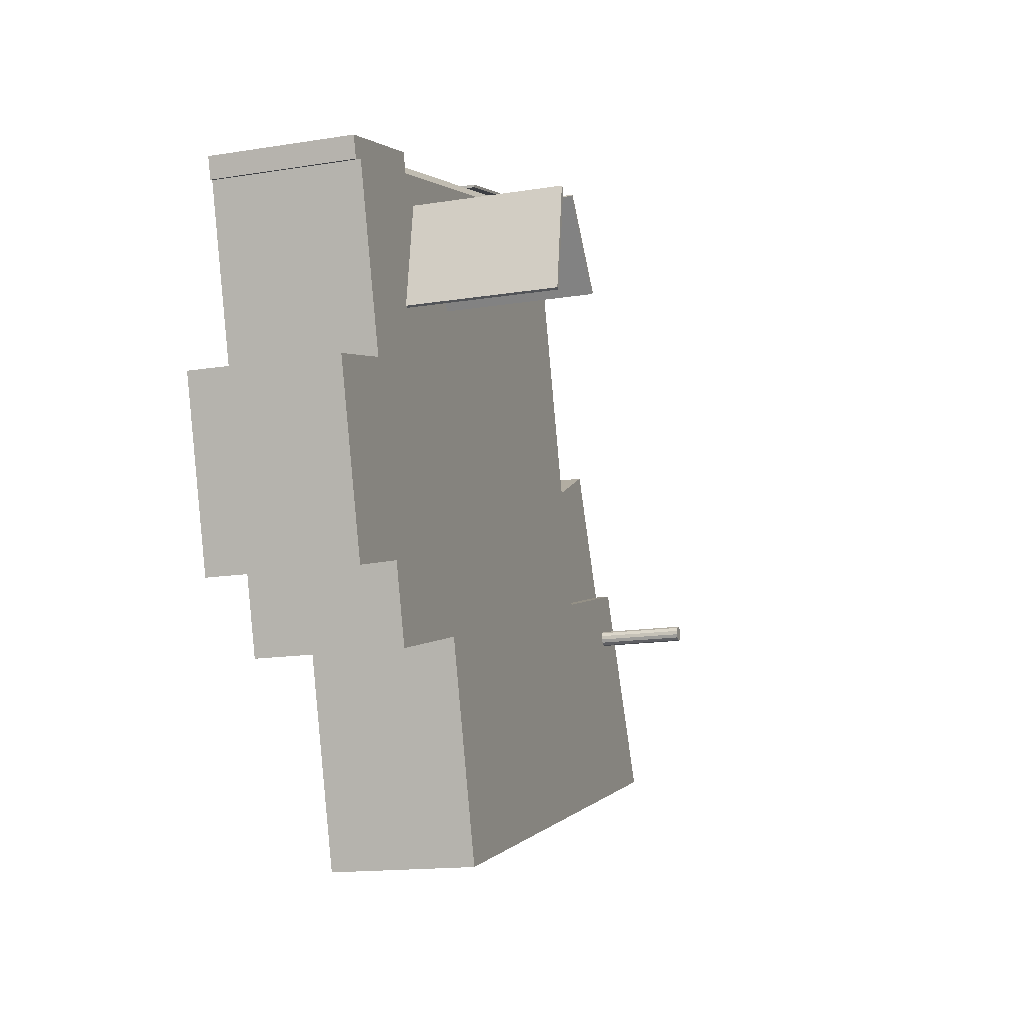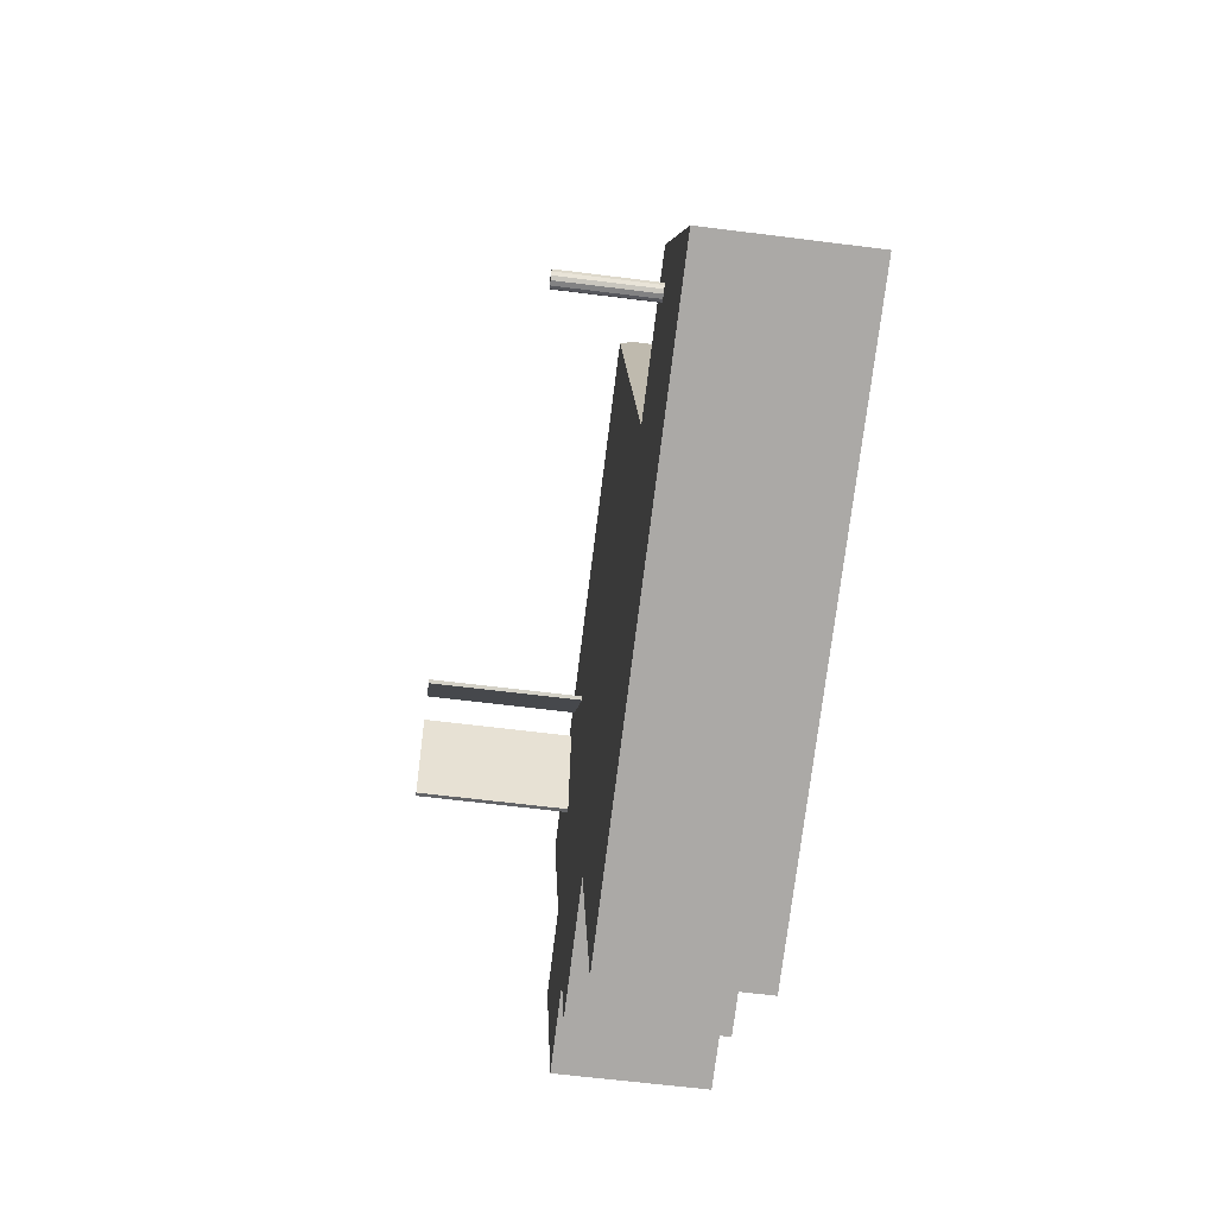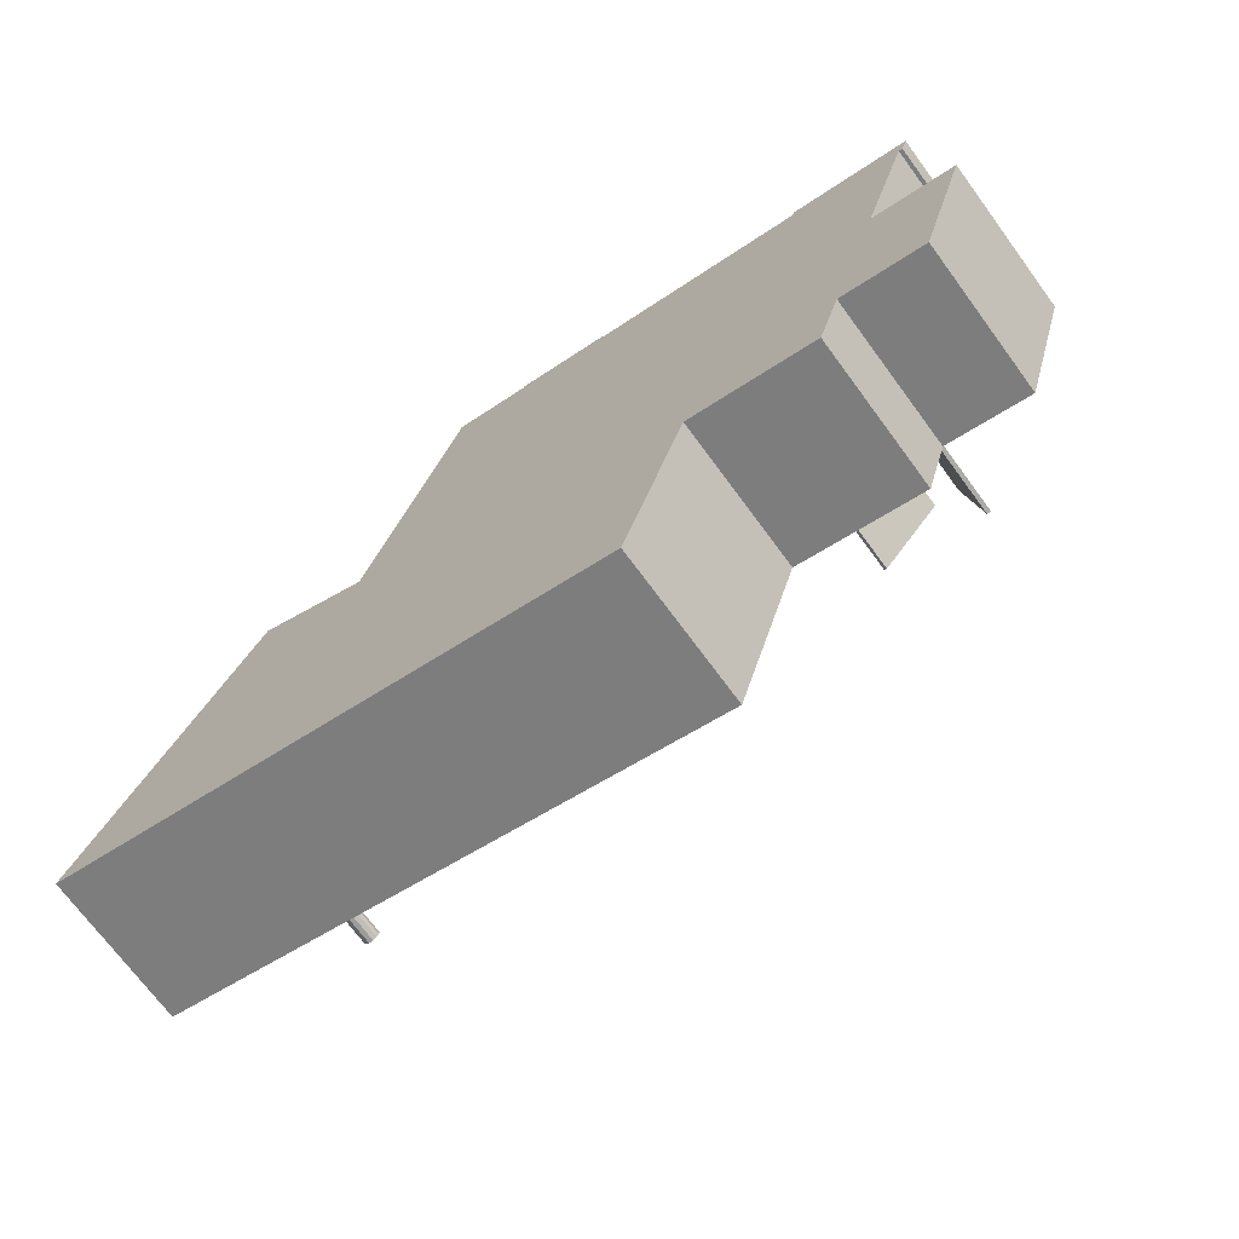
<metadata>
{"format":"obj","ext":"obj","renderer":"f3d","projection":"perspective","resolution":1024,"background":"white","views":[{"elev":-15.2,"azim":108.9,"up":"+Z"},{"elev":-59.6,"azim":-97.5,"up":"+Z"},{"elev":-71.0,"azim":36.3,"up":"+Z"}]}
</metadata>
<code>
v -27.3 4.185 -11.92
v -13.43 4.185 -2.87
v 4.599 4.184 -20.97
v -27.3 4.185 -11.92
v -20.37 4.185 -3.805
v -20.15 4.185 -3.674
v -27.3 4.185 -11.92
v -20.15 4.185 -3.674
v -13.43 4.185 -2.87
v -20.15 4.185 -3.674
v -20.04 4.185 -3.48
v -13.43 4.185 -2.87
v -20.04 4.185 -3.48
v -20.04 4.185 -3.259
v -13.43 4.185 -2.87
v -20.16 4.185 -3.036
v -13.43 4.185 -2.87
v -20.04 4.185 -3.259
v -27.3 4.185 -11.92
v -20.63 4.185 -3.8
v -20.37 4.185 -3.805
v -21.53 4.185 -0.2563
v -13.43 4.185 -2.87
v -20.16 4.185 -3.036
v -27.3 4.185 -11.92
v -20.93 4.185 -3.241
v -20.93 4.185 -3.496
v -27.3 4.185 -11.92
v -20.93 4.185 -3.496
v -20.81 4.185 -3.686
v -27.3 4.185 -11.92
v -20.81 4.185 -3.686
v -20.63 4.185 -3.8
v -21.53 4.185 -0.2563
v -20.61 4.185 -2.916
v -20.8 4.185 -3.022
v -21.53 4.185 -0.2563
v -20.8 4.185 -3.022
v -20.93 4.185 -3.241
v -27.3 4.185 -11.92
v -21.53 4.185 -0.2563
v -20.93 4.185 -3.241
v -21.53 4.185 -0.2563
v -20.39 4.185 -2.912
v -20.61 4.185 -2.916
v -21.53 4.185 -0.2563
v -20.16 4.185 -3.036
v -20.39 4.185 -2.912
v -13.43 4.185 -2.87
v 8.01 4.184 -8.954
v 4.599 4.184 -20.97
v -21.53 4.185 -0.2563
v -13.34 4.185 -2.578
v -13.43 4.185 -2.87
v 8.01 4.184 -8.954
v 19.31 4.182 3.303
v 16.45 4.183 -6.68
v 14.82 4.181 12.82
v 15.47 4.181 14.92
v 15.61 4.182 7.379
v 8.01 4.184 -8.954
v 15.61 4.182 7.379
v 19.31 4.182 3.303
v 15.47 4.181 14.92
v 19.31 4.182 3.303
v 15.61 4.182 7.379
v 8.01 4.184 -8.954
v 14.65 4.181 12.29
v 15.37 4.182 7.344
v 8.01 4.184 -8.954
v 15.37 4.182 7.344
v 15.61 4.182 7.379
v 19.31 4.182 3.303
v 24.04 4.182 1.962
v 21.2 4.183 -8.028
v 16.45 4.183 -6.68
v 15.47 4.181 14.92
v 22.08 4.181 13.05
v 19.31 4.182 3.303
v 8.01 4.184 -8.954
v 16.45 4.183 -6.68
v 15.23 4.184 -11
v -11.55 4.184 3.754
v -6.599 4.182 21.19
v 15.47 4.181 14.92
v -11.55 4.184 3.754
v 12.85 4.181 13.66
v 9.251 4.182 9.358
v -11.55 4.184 3.754
v 15.47 4.181 14.92
v 12.85 4.181 13.66
v 9.412 4.182 9.223
v 13.01 4.181 13.52
v 14.49 4.181 13.38
v -11.55 4.184 3.754
v 9.251 4.182 9.358
v 9.412 4.182 9.223
v 12.85 4.181 13.66
v 15.47 4.181 14.92
v 13.01 4.181 13.52
v -11.55 4.184 3.754
v 9.412 4.182 9.223
v 8.01 4.184 -8.954
v 14.49 4.181 13.38
v 15.47 4.181 14.92
v 14.73 4.181 13.41
v 13.01 4.181 13.52
v 15.47 4.181 14.92
v 14.49 4.181 13.38
v 14.73 4.181 13.41
v 15.47 4.181 14.92
v 14.82 4.181 12.82
v 8.01 4.184 -8.954
v 9.412 4.182 9.223
v 14.65 4.181 12.29
v 9.412 4.182 9.223
v 14.49 4.181 13.38
v 14.65 4.181 12.29
v -13.43 4.185 -2.87
v -13.34 4.185 -2.578
v 8.01 4.184 -8.954
v -13.34 4.185 -2.578
v -11.55 4.184 3.754
v 8.01 4.184 -8.954
v -20.93 9.286 -3.496
v -20.37 9.286 -3.805
v -20.63 9.286 -3.8
v -20.37 9.286 -3.805
v -20.04 9.286 -3.48
v -20.15 9.286 -3.674
v -20.37 9.286 -3.805
v -20.16 9.286 -3.036
v -20.04 9.286 -3.48
v -20.16 9.286 -3.036
v -20.04 9.286 -3.259
v -20.04 9.286 -3.48
v -20.61 9.286 -2.916
v -20.16 9.286 -3.036
v -20.37 9.286 -3.805
v -20.93 9.286 -3.496
v -20.93 9.286 -3.496
v -20.63 9.286 -3.8
v -20.81 9.286 -3.686
v -20.61 9.286 -2.916
v -20.39 9.286 -2.912
v -20.16 9.286 -3.036
v -20.93 9.286 -3.241
v -20.61 9.286 -2.916
v -20.93 9.286 -3.496
v -20.93 9.286 -3.241
v -20.8 9.286 -3.022
v -20.61 9.286 -2.916
v -15.4 3.351 3.698
v -13.7 3.342 2.934
v -14.26 3.333 1.29
v -16.08 3.342 1.993
v -17.11 3.36 4.462
v -15.4 3.351 3.698
v -16.08 3.342 1.993
v -17.9 3.352 2.696
v -16.08 3.342 1.993
v -14.26 3.333 1.29
v -14.83 3.324 -0.3537
v -16.76 3.334 0.2878
v -17.9 3.352 2.696
v -16.08 3.342 1.993
v -16.76 3.334 0.2878
v -18.69 3.343 0.9294
v -14.26 3.333 1.29
v -13.7 3.342 2.934
v -11.55 3.341 3.754
v -14.26 3.333 1.29
v -11.55 3.341 3.754
v -13.34 3.307 -2.578
v -15.4 3.351 3.698
v -11.55 3.341 3.754
v -13.7 3.342 2.934
v -17.9 3.379 7.053
v -15.4 3.351 3.698
v -17.11 3.36 4.462
v -17.9 3.379 7.053
v -11.55 3.341 3.754
v -15.4 3.351 3.698
v -17.9 3.379 7.053
v -17.11 3.36 4.462
v -17.9 3.352 2.696
v -16.76 3.334 0.2878
v -14.83 3.324 -0.3537
v -13.34 3.307 -2.578
v -14.83 3.324 -0.3537
v -14.26 3.333 1.29
v -13.34 3.307 -2.578
v -21.53 3.343 -0.2563
v -16.76 3.334 0.2878
v -13.34 3.307 -2.578
v -21.53 3.343 -0.2563
v -17.9 3.352 2.696
v -18.69 3.343 0.9294
v -21.53 3.343 -0.2563
v -18.69 3.343 0.9294
v -16.76 3.334 0.2878
v -21.53 3.343 -0.2563
v -17.9 3.379 7.053
v -17.9 3.352 2.696
v 9.251 12.58 9.358
v 12.85 12.58 13.66
v 13.01 12.58 13.52
v 9.412 12.58 9.223
v 14.73 12.58 13.41
v 15.61 12.58 7.379
v 15.37 12.58 7.344
v 14.49 12.58 13.38
v 15.7 4.007 15.72
v 15.81 4.007 16.11
v 22.08 4.007 13.05
v 15.47 4.007 14.92
v 15.7 4.007 15.72
v 22.08 4.007 13.05
v 22.08 4.007 13.05
v 22.63 4.007 14.17
v 22.3 4.007 12.99
v 15.81 4.007 16.11
v 22.63 4.007 14.17
v 22.08 4.007 13.05
v -6.599 4.182 21.19
v -6.375 3.098 21.98
v -2.022 3.098 20.74
v -6.599 4.182 21.19
v 3.434 3.098 19.2
v 15.47 4.007 14.92
v 3.434 3.098 19.2
v 15.7 3.098 15.72
v 15.47 4.007 14.92
v -6.599 4.182 21.19
v -2.022 3.098 20.74
v 3.434 3.098 19.2
v -1.978 3.589 20.9
v 3.479 3.589 19.35
v 3.434 3.589 19.2
v -2.022 3.589 20.74
v 4.599 4.184 -20.97
v 6.304 -4.179 -14.96
v 4.599 -4.179 -20.97
v 6.304 -4.179 -14.96
v 8.01 4.184 -8.954
v 8.01 -4.179 -8.954
v 4.599 4.184 -20.97
v 8.01 4.184 -8.954
v 6.304 -4.179 -14.96
v -27.3 4.185 -11.92
v -11.35 -4.179 -16.45
v -27.3 -4.179 -11.92
v -11.35 -4.179 -16.45
v 4.599 4.184 -20.97
v 4.599 -4.179 -20.97
v -27.3 4.185 -11.92
v 4.599 4.184 -20.97
v -11.35 -4.179 -16.45
v -27.3 4.185 -11.92
v -21.53 3.343 -0.2563
v -21.53 4.185 -0.2563
v -27.3 -4.179 -11.92
v -21.53 -4.179 -0.2563
v -21.53 3.343 -0.2563
v -27.3 4.185 -11.92
v -21.53 -4.179 -0.2563
v -17.9 -4.179 7.053
v -17.9 3.379 7.053
v -21.53 3.343 -0.2563
v -21.53 3.343 -0.2563
v -13.34 3.307 -2.578
v -13.34 4.185 -2.578
v -21.53 4.185 -0.2563
v -20.93 4.185 -3.241
v -20.8 4.185 -3.022
v -20.8 9.286 -3.022
v -20.93 9.286 -3.241
v -20.8 4.185 -3.022
v -20.61 4.185 -2.916
v -20.61 9.286 -2.916
v -20.8 9.286 -3.022
v -20.61 4.185 -2.916
v -20.39 4.185 -2.912
v -20.39 9.286 -2.912
v -20.61 9.286 -2.916
v -20.39 4.185 -2.912
v -20.16 4.185 -3.036
v -20.16 9.286 -3.036
v -20.39 9.286 -2.912
v -20.16 4.185 -3.036
v -20.04 4.185 -3.259
v -20.04 9.286 -3.259
v -20.16 9.286 -3.036
v -20.04 9.286 -3.48
v -20.04 9.286 -3.259
v -20.04 4.185 -3.259
v -20.04 4.185 -3.48
v -20.15 9.286 -3.674
v -20.04 9.286 -3.48
v -20.04 4.185 -3.48
v -20.15 4.185 -3.674
v -20.37 9.286 -3.805
v -20.15 9.286 -3.674
v -20.15 4.185 -3.674
v -20.37 4.185 -3.805
v -20.63 9.286 -3.8
v -20.37 9.286 -3.805
v -20.37 4.185 -3.805
v -20.63 4.185 -3.8
v -20.81 9.286 -3.686
v -20.63 9.286 -3.8
v -20.63 4.185 -3.8
v -20.81 4.185 -3.686
v -20.93 9.286 -3.496
v -20.81 9.286 -3.686
v -20.81 4.185 -3.686
v -20.93 4.185 -3.496
v -20.93 9.286 -3.241
v -20.93 9.286 -3.496
v -20.93 4.185 -3.496
v -20.93 4.185 -3.241
v -11.55 -4.179 3.754
v -6.599 -4.179 21.19
v -6.599 4.182 21.19
v -11.55 3.341 3.754
v -11.55 4.184 3.754
v -11.55 3.341 3.754
v -6.599 4.182 21.19
v -13.34 3.307 -2.578
v -11.55 3.341 3.754
v -11.55 4.184 3.754
v -13.34 4.185 -2.578
v -6.599 -4.179 21.19
v -6.375 -4.179 21.98
v -6.375 3.098 21.98
v -6.599 4.182 21.19
v -6.599 4.182 21.19
v 15.47 4.007 14.92
v 15.47 4.181 14.92
v 15.47 4.007 14.92
v 22.08 4.007 13.05
v 22.08 4.181 13.05
v 15.47 4.181 14.92
v 19.31 4.182 3.303
v 22.08 4.007 13.05
v 22.08 -4.179 13.05
v 19.31 -4.179 3.303
v 19.31 4.182 3.303
v 22.08 4.181 13.05
v 22.08 4.007 13.05
v 19.31 -4.179 3.303
v 24.04 -4.179 1.962
v 24.04 4.182 1.962
v 19.31 4.182 3.303
v 21.2 4.183 -8.028
v 22.62 -4.179 -3.033
v 21.2 -4.179 -8.028
v 22.62 -4.179 -3.033
v 24.04 4.182 1.962
v 24.04 -4.179 1.962
v 21.2 4.183 -8.028
v 24.04 4.182 1.962
v 22.62 -4.179 -3.033
v 16.45 4.183 -6.68
v 18.83 -4.179 -7.354
v 16.45 -4.179 -6.68
v 18.83 -4.179 -7.354
v 21.2 4.183 -8.028
v 21.2 -4.179 -8.028
v 16.45 4.183 -6.68
v 21.2 4.183 -8.028
v 18.83 -4.179 -7.354
v 15.23 4.184 -11
v 16.45 4.183 -6.68
v 16.45 -4.179 -6.68
v 15.23 -4.179 -11
v 8.01 4.184 -8.954
v 11.62 -4.179 -9.978
v 8.01 -4.179 -8.954
v 11.62 -4.179 -9.978
v 15.23 4.184 -11
v 15.23 -4.179 -11
v 8.01 4.184 -8.954
v 15.23 4.184 -11
v 11.62 -4.179 -9.978
v -17.9 -4.179 7.053
v -11.55 -4.179 3.754
v -11.55 3.341 3.754
v -17.9 3.379 7.053
v 9.251 4.182 9.358
v 12.85 4.181 13.66
v 12.85 12.58 13.66
v 9.251 12.58 9.358
v 12.85 4.181 13.66
v 13.01 4.181 13.52
v 13.01 12.58 13.52
v 12.85 12.58 13.66
v 9.412 12.58 9.223
v 13.01 12.58 13.52
v 13.01 4.181 13.52
v 9.412 4.182 9.223
v 9.251 12.58 9.358
v 9.412 12.58 9.223
v 9.412 4.182 9.223
v 9.251 4.182 9.358
v 14.82 4.181 12.82
v 15.61 4.182 7.379
v 15.61 12.58 7.379
v 14.73 12.58 13.41
v 14.73 4.181 13.41
v 14.82 4.181 12.82
v 14.73 12.58 13.41
v 14.82 4.181 12.82
v 15.61 12.58 7.379
v 15.37 12.58 7.344
v 15.61 12.58 7.379
v 15.61 4.182 7.379
v 15.37 4.182 7.344
v 14.49 12.58 13.38
v 14.65 4.181 12.29
v 14.49 4.181 13.38
v 14.65 4.181 12.29
v 15.37 12.58 7.344
v 15.37 4.182 7.344
v 14.49 12.58 13.38
v 15.37 12.58 7.344
v 14.65 4.181 12.29
v 14.49 4.181 13.38
v 14.73 4.181 13.41
v 14.73 12.58 13.41
v 14.49 12.58 13.38
v 15.7 -4.179 15.72
v 15.81 -4.179 16.11
v 15.81 4.007 16.11
v 15.7 3.098 15.72
v 15.7 4.007 15.72
v 15.7 3.098 15.72
v 15.81 4.007 16.11
v 15.47 4.007 14.92
v 15.7 3.098 15.72
v 15.7 4.007 15.72
v 19.22 -4.179 15.14
v 22.63 -4.179 14.17
v 22.63 4.007 14.17
v 15.81 4.007 16.11
v 15.81 -4.179 16.11
v 19.22 -4.179 15.14
v 15.81 4.007 16.11
v 19.22 -4.179 15.14
v 22.63 4.007 14.17
v 22.3 4.007 12.99
v 22.63 4.007 14.17
v 22.63 -4.179 14.17
v 22.3 -4.179 12.99
v 22.08 4.007 13.05
v 22.3 4.007 12.99
v 22.3 -4.179 12.99
v 22.08 -4.179 13.05
v 3.434 -4.179 19.2
v 15.7 -4.179 15.72
v 15.7 3.098 15.72
v 3.434 3.098 19.2
v -6.375 -4.179 21.98
v -2.022 -4.179 20.74
v -2.022 3.098 20.74
v -6.375 3.098 21.98
v 0.751 -4.179 20.13
v 3.479 -4.179 19.35
v 3.479 3.589 19.35
v -1.978 3.589 20.9
v -1.978 -4.179 20.9
v 0.751 -4.179 20.13
v -1.978 3.589 20.9
v 0.751 -4.179 20.13
v 3.479 3.589 19.35
v 3.434 3.589 19.2
v 3.457 -4.179 19.28
v 3.434 3.098 19.2
v 3.434 3.098 19.2
v 3.457 -4.179 19.28
v 3.434 -4.179 19.2
v 3.457 -4.179 19.28
v 3.479 3.589 19.35
v 3.479 -4.179 19.35
v 3.434 3.589 19.2
v 3.479 3.589 19.35
v 3.457 -4.179 19.28
v -2.022 -4.179 20.74
v -1.978 -4.179 20.9
v -1.978 3.589 20.9
v -2.022 3.098 20.74
v -2.022 3.589 20.74
v -2.022 3.098 20.74
v -1.978 3.589 20.9
v -2.022 3.589 20.74
v 3.434 3.589 19.2
v 3.434 3.098 19.2
v -2.022 3.098 20.74
v -6.599 -4.179 21.19
v -11.55 -4.179 3.754
v -17.9 -4.179 7.053
v -21.53 -4.179 -0.2563
v -27.3 -4.179 -11.92
v -11.35 -4.179 -16.45
v 4.599 -4.179 -20.97
v 6.304 -4.179 -14.96
v 8.01 -4.179 -8.954
v 11.62 -4.179 -9.978
v 15.23 -4.179 -11
v 16.45 -4.179 -6.68
v 18.83 -4.179 -7.354
v 21.2 -4.179 -8.028
v 22.62 -4.179 -3.033
v 24.04 -4.179 1.962
v 19.31 -4.179 3.303
v 22.08 -4.179 13.05
v 22.3 -4.179 12.99
v 22.63 -4.179 14.17
v 19.22 -4.179 15.14
v 15.81 -4.179 16.11
v 15.7 -4.179 15.72
v 3.434 -4.179 19.2
v 3.457 -4.179 19.28
v 3.479 -4.179 19.35
v 0.751 -4.179 20.13
v -1.978 -4.179 20.9
v -2.022 -4.179 20.74
v -6.375 -4.179 21.98
g CDNNDG02_0010270
f 1 2 3
f 4 5 6
f 7 8 9
f 10 11 12
f 13 14 15
f 16 17 18
f 19 20 21
f 22 23 24
f 25 26 27
f 28 29 30
f 31 32 33
f 34 35 36
f 37 38 39
f 40 41 42
f 43 44 45
f 46 47 48
f 49 50 51
f 52 53 54
f 55 56 57
f 58 59 60
f 61 62 63
f 64 65 66
f 67 68 69
f 70 71 72
f 76 73 75
f 74 75 73
f 77 78 79
f 80 81 82
f 83 84 85
f 86 87 88
f 89 90 91
f 92 93 94
f 95 96 97
f 98 99 100
f 101 102 103
f 104 105 106
f 107 108 109
f 110 111 112
f 113 114 115
f 116 117 118
f 119 120 121
f 122 123 124
f 125 126 127
f 128 129 130
f 131 132 133
f 134 135 136
f 140 138 139
f 140 137 138
f 141 142 143
f 144 145 146
f 147 148 149
f 150 151 152
f 156 153 154
f 154 155 156
f 160 157 159
f 158 159 157
f 164 161 163
f 162 163 161
f 168 165 167
f 166 167 165
f 169 170 171
f 172 173 174
f 175 176 177
f 178 179 180
f 181 182 183
f 184 185 186
f 187 188 189
f 190 191 192
f 193 194 195
f 196 197 198
f 199 200 201
f 202 203 204
f 208 205 207
f 207 205 206
f 209 210 211
f 212 209 211
f 213 214 215
f 216 217 218
f 219 220 221
f 222 223 224
f 225 226 227
f 228 229 230
f 231 232 233
f 234 235 236
f 237 239 240
f 237 238 239
f 241 242 243
f 244 245 246
f 247 248 249
f 250 251 252
f 253 254 255
f 256 257 258
f 259 260 261
f 265 262 264
f 263 264 262
f 266 267 269
f 269 267 268
f 270 272 273
f 270 271 272
f 274 276 277
f 274 275 276
f 278 280 281
f 280 278 279
f 285 282 284
f 284 282 283
f 287 288 289
f 286 287 289
f 291 292 293
f 290 291 293
f 295 296 297
f 297 294 295
f 301 298 299
f 300 301 299
f 303 304 305
f 302 303 305
f 307 308 309
f 306 307 309
f 310 312 313
f 310 311 312
f 314 316 317
f 314 315 316
f 318 320 321
f 318 319 320
f 325 322 323
f 323 324 325
f 326 327 328
f 332 329 330
f 330 331 332
f 333 335 336
f 333 334 335
f 337 338 339
f 343 340 342
f 342 340 341
f 347 345 346
f 347 344 345
f 348 349 350
f 354 351 353
f 353 351 352
f 355 356 357
f 358 359 360
f 361 362 363
f 364 365 366
f 367 368 369
f 370 371 372
f 374 375 376
f 373 374 376
f 377 378 379
f 380 381 382
f 383 384 385
f 389 386 388
f 388 386 387
f 393 390 392
f 391 392 390
f 397 395 396
f 397 394 395
f 399 400 401
f 401 398 399
f 403 404 402
f 402 404 405
f 406 407 408
f 409 410 411
f 412 413 414
f 417 418 416
f 415 416 418
f 419 420 421
f 422 423 424
f 425 426 427
f 431 428 430
f 430 428 429
f 435 432 433
f 434 435 433
f 436 437 438
f 439 440 441
f 442 443 444
f 445 446 447
f 448 449 450
f 454 451 453
f 453 451 452
f 456 457 455
f 455 457 458
f 459 461 462
f 459 460 461
f 466 463 465
f 465 463 464
f 467 468 469
f 470 471 472
f 473 474 475
f 476 477 478
f 479 480 481
f 482 483 484
f 485 486 487
f 491 488 489
f 490 491 489
f 492 493 494
f 498 495 497
f 496 497 495
f 504 502 503
f 528 499 527
f 510 508 509
f 506 504 505
f 527 500 525
f 527 525 526
f 502 500 501
f 527 499 500
f 504 500 502
f 504 506 507
f 504 507 500
f 521 515 519
f 508 510 507
f 515 510 513
f 510 511 513
f 511 512 513
f 515 513 514
f 523 524 525
f 516 518 519
f 515 507 510
f 507 515 522
f 522 525 500
f 516 519 515
f 517 518 516
f 522 523 525
f 519 520 521
f 521 522 515
f 507 522 500

</code>
